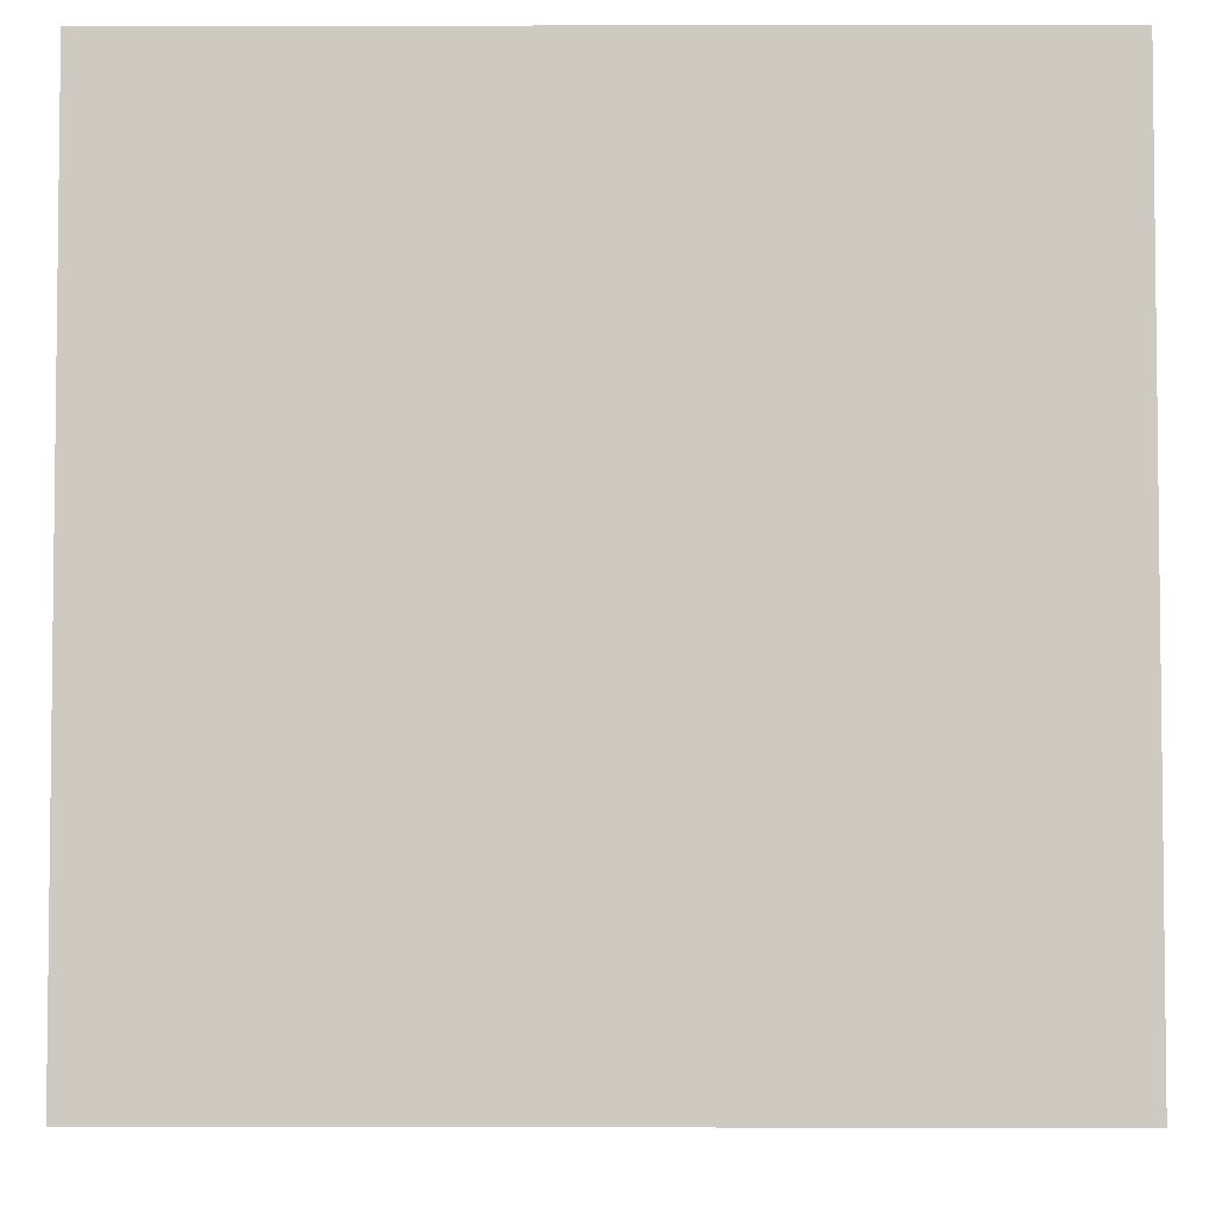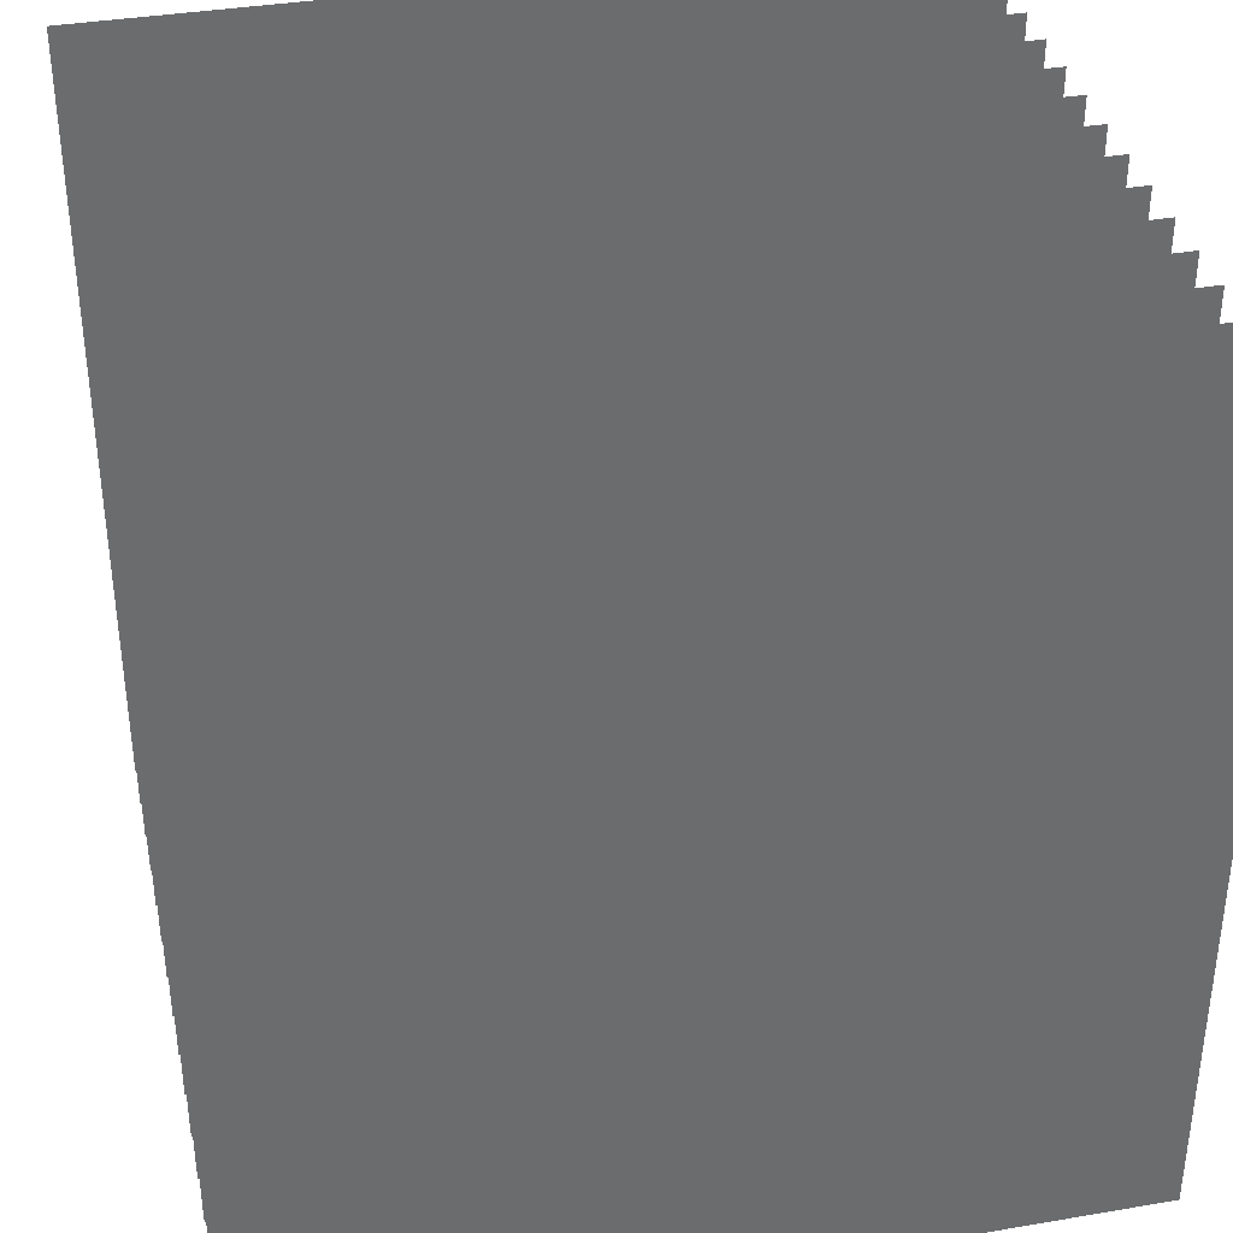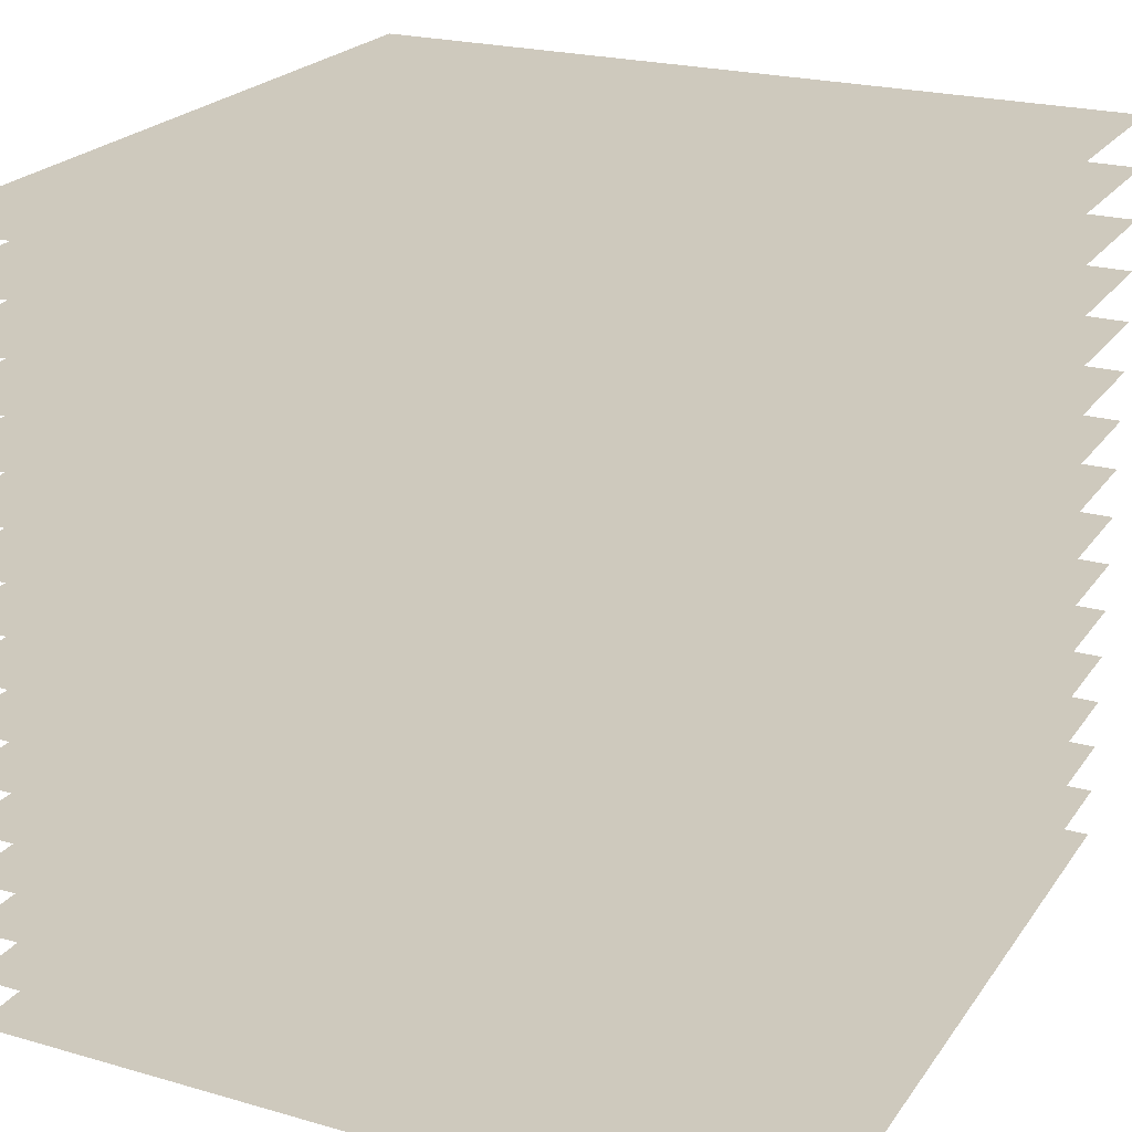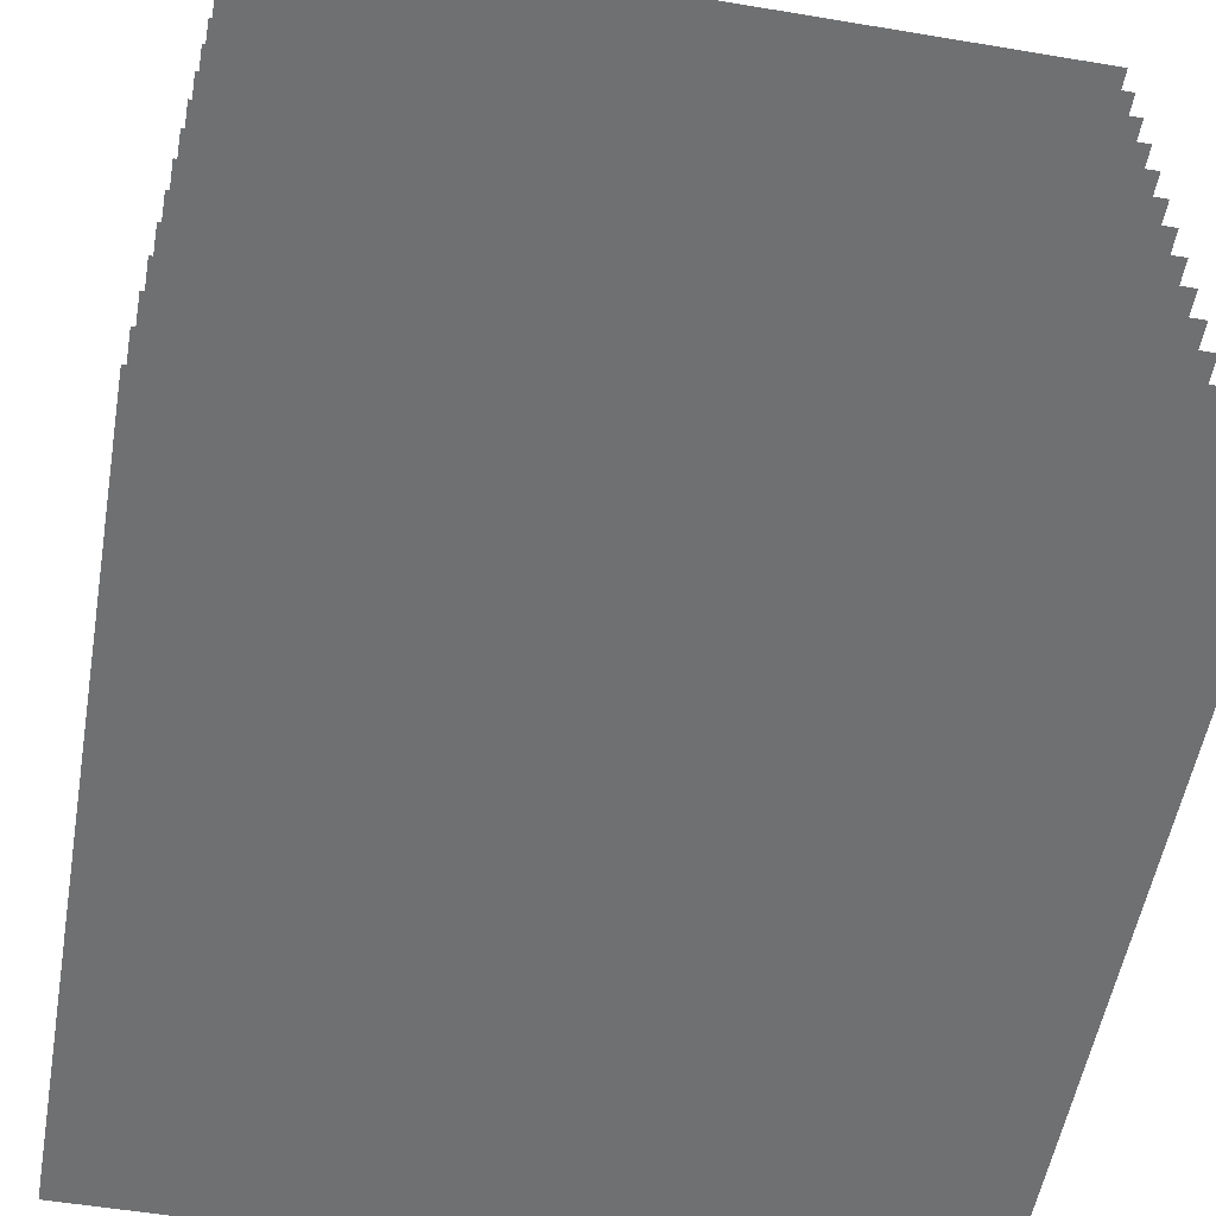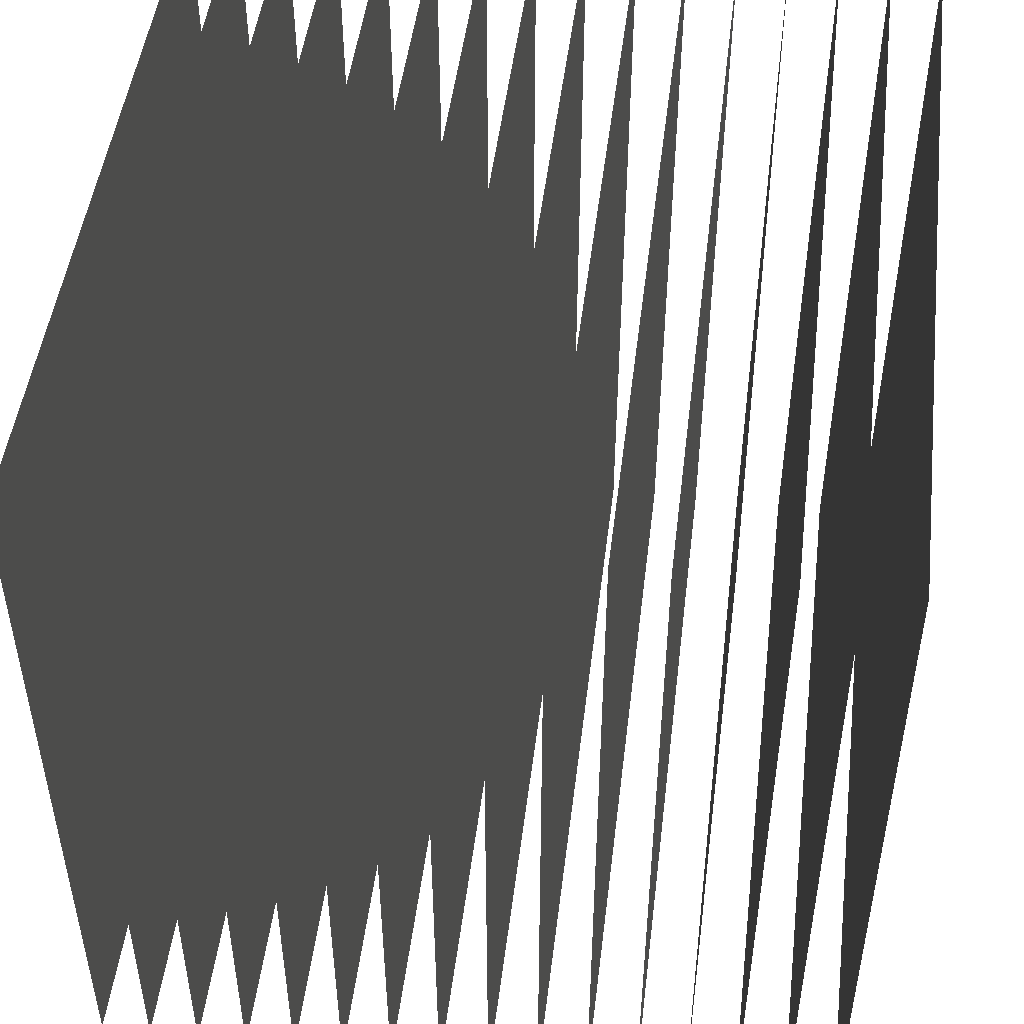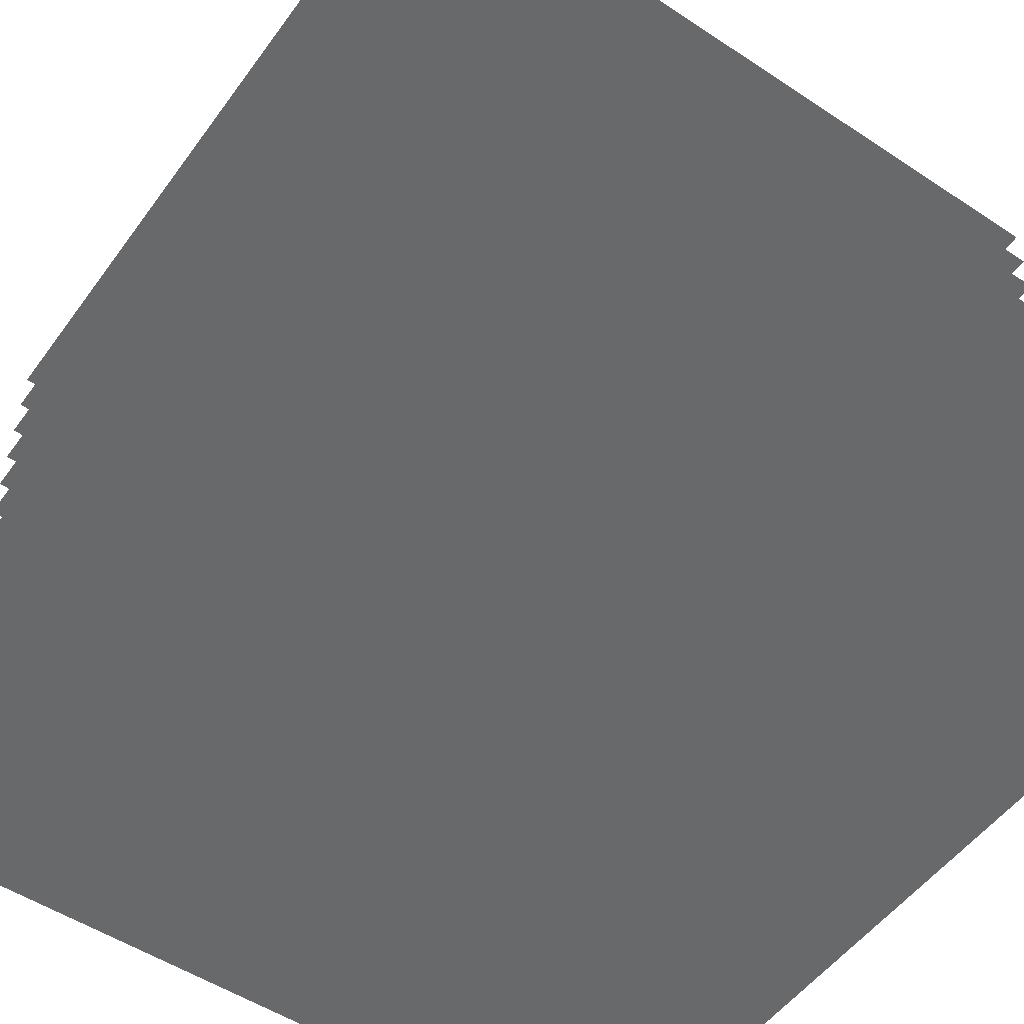
<metadata>
{"format":"obj","ext":"obj","renderer":"f3d","projection":"perspective","resolution":1024,"background":"white","views":[{"elev":-4.3,"azim":0.2,"up":"+Z"},{"elev":36.9,"azim":-12.4,"up":"+Z"},{"elev":22.7,"azim":-63.9,"up":"+Y"},{"elev":-54.8,"azim":170.0,"up":"+Y"},{"elev":48.5,"azim":97.0,"up":"+Z"},{"elev":-52.6,"azim":-125.3,"up":"+Y"}]}
</metadata>
<code>
o generated
v -0.5 0.5 -0.5
v -0.5 0.5 0.5
v 0.5 0.5 0.5
v 0.5 0.5 -0.5
v -0.5 0.4375 -0.5
v -0.5 0.4375 0.5
v 0.5 0.4375 0.5
v 0.5 0.4375 -0.5
v -0.5 0.375 -0.5
v -0.5 0.375 0.5
v 0.5 0.375 0.5
v 0.5 0.375 -0.5
v -0.5 0.3125 -0.5
v -0.5 0.3125 0.5
v 0.5 0.3125 0.5
v 0.5 0.3125 -0.5
v -0.5 0.25 -0.5
v -0.5 0.25 0.5
v 0.5 0.25 0.5
v 0.5 0.25 -0.5
v -0.5 0.1875 -0.5
v -0.5 0.1875 0.5
v 0.5 0.1875 0.5
v 0.5 0.1875 -0.5
v -0.5 0.125 -0.5
v -0.5 0.125 0.5
v 0.5 0.125 0.5
v 0.5 0.125 -0.5
v -0.5 0.0625 -0.5
v -0.5 0.0625 0.5
v 0.5 0.0625 0.5
v 0.5 0.0625 -0.5
v -0.5 0 -0.5
v -0.5 0 0.5
v 0.5 0 0.5
v 0.5 0 -0.5
v -0.5 -0.0625 -0.5
v -0.5 -0.0625 0.5
v 0.5 -0.0625 0.5
v 0.5 -0.0625 -0.5
v -0.5 -0.125 -0.5
v -0.5 -0.125 0.5
v 0.5 -0.125 0.5
v 0.5 -0.125 -0.5
v -0.5 -0.1875 -0.5
v -0.5 -0.1875 0.5
v 0.5 -0.1875 0.5
v 0.5 -0.1875 -0.5
v -0.5 -0.25 -0.5
v -0.5 -0.25 0.5
v 0.5 -0.25 0.5
v 0.5 -0.25 -0.5
v -0.5 -0.3125 -0.5
v -0.5 -0.3125 0.5
v 0.5 -0.3125 0.5
v 0.5 -0.3125 -0.5
v -0.5 -0.375 -0.5
v -0.5 -0.375 0.5
v 0.5 -0.375 0.5
v 0.5 -0.375 -0.5
v -0.5 -0.4375 -0.5
v -0.5 -0.4375 0.5
v 0.5 -0.4375 0.5
v 0.5 -0.4375 -0.5
v -0.5 -0.5 -0.5
v -0.5 -0.5 0.5
v 0.5 -0.5 0.5
v 0.5 -0.5 -0.5
g generated
f 1 2 3 4
f 5 6 7 8
f 9 10 11 12
f 13 14 15 16
f 17 18 19 20
f 21 22 23 24
f 25 26 27 28
f 29 30 31 32
f 33 34 35 36
f 37 38 39 40
f 41 42 43 44
f 45 46 47 48
f 49 50 51 52
f 53 54 55 56
f 57 58 59 60
f 61 62 63 64

</code>
